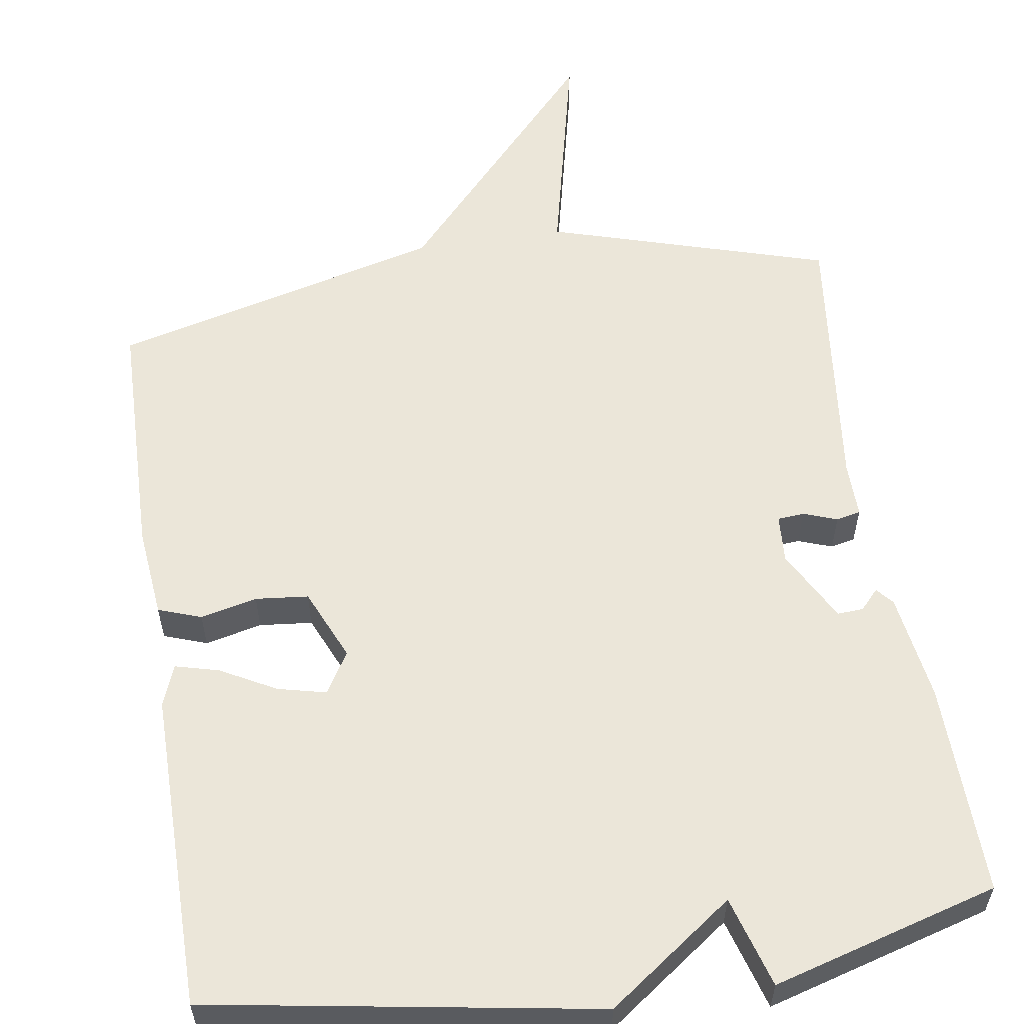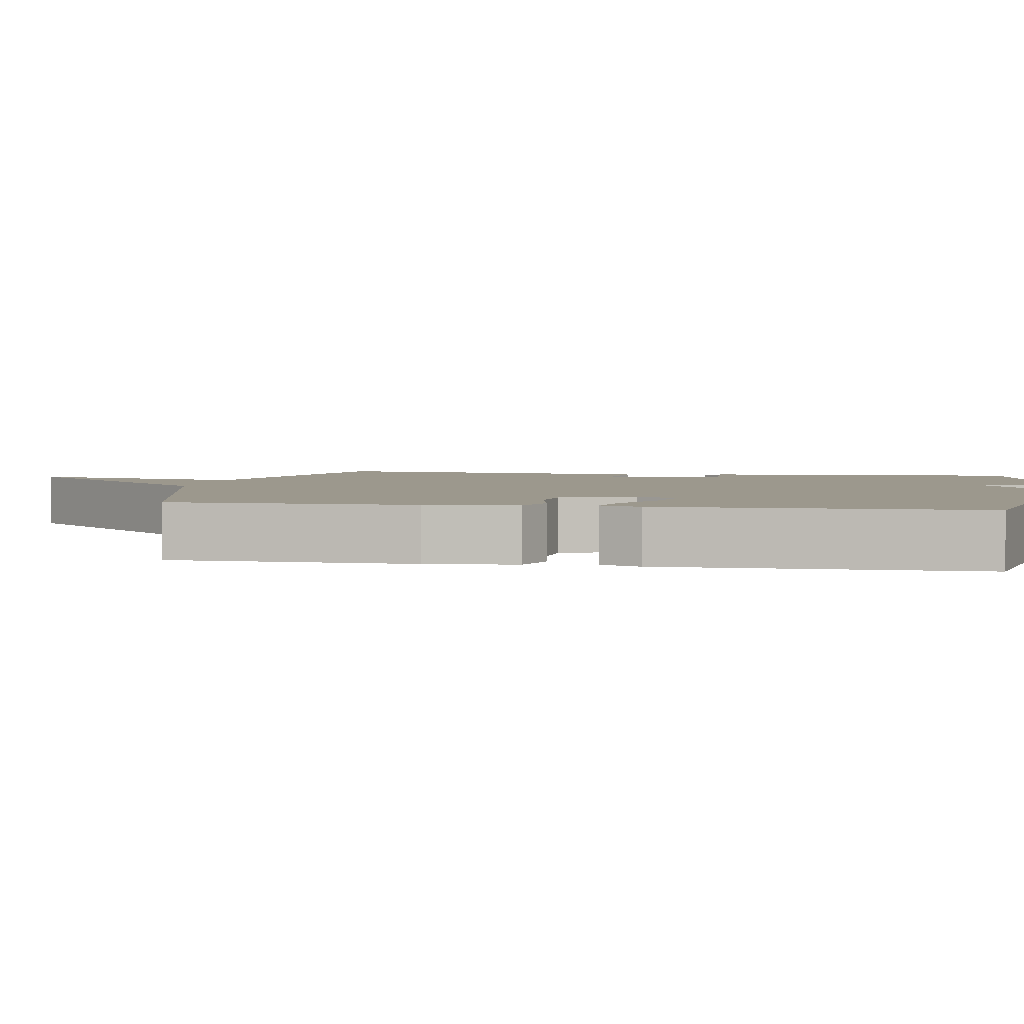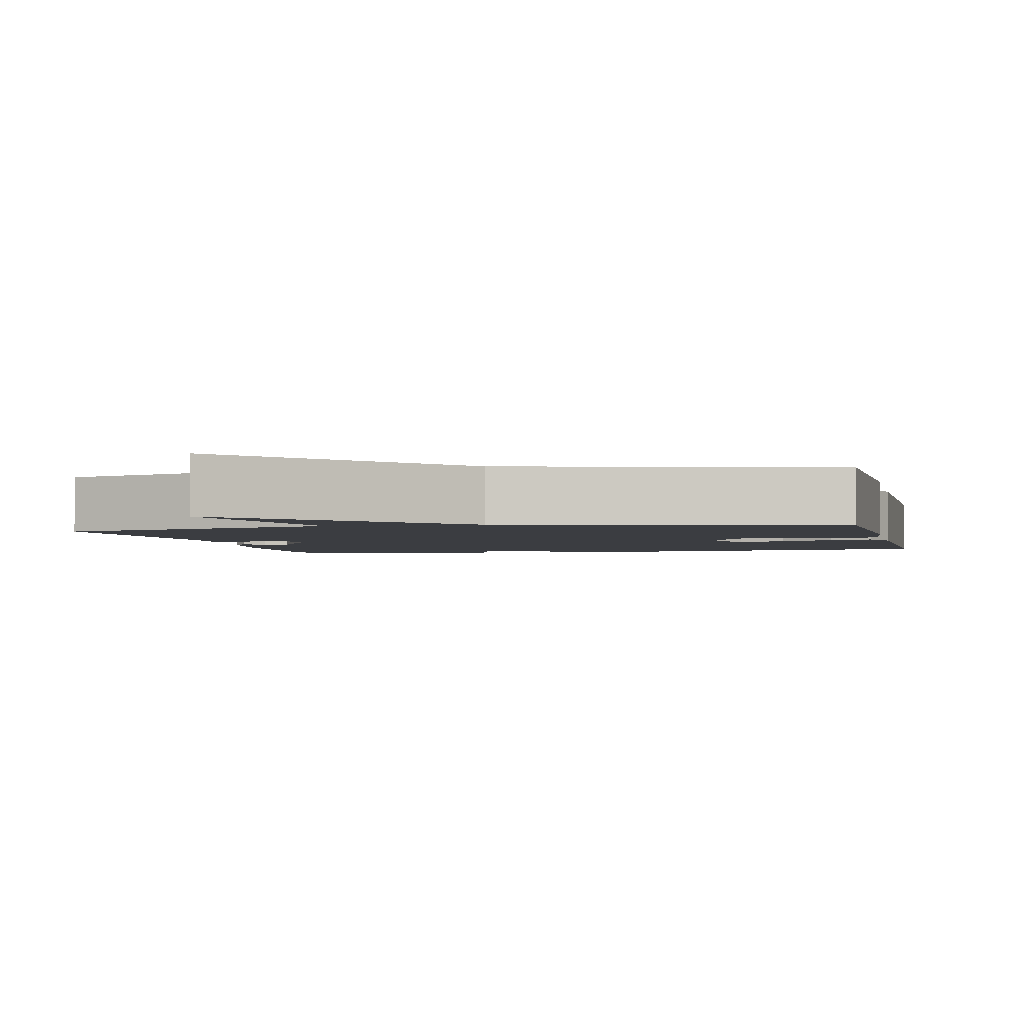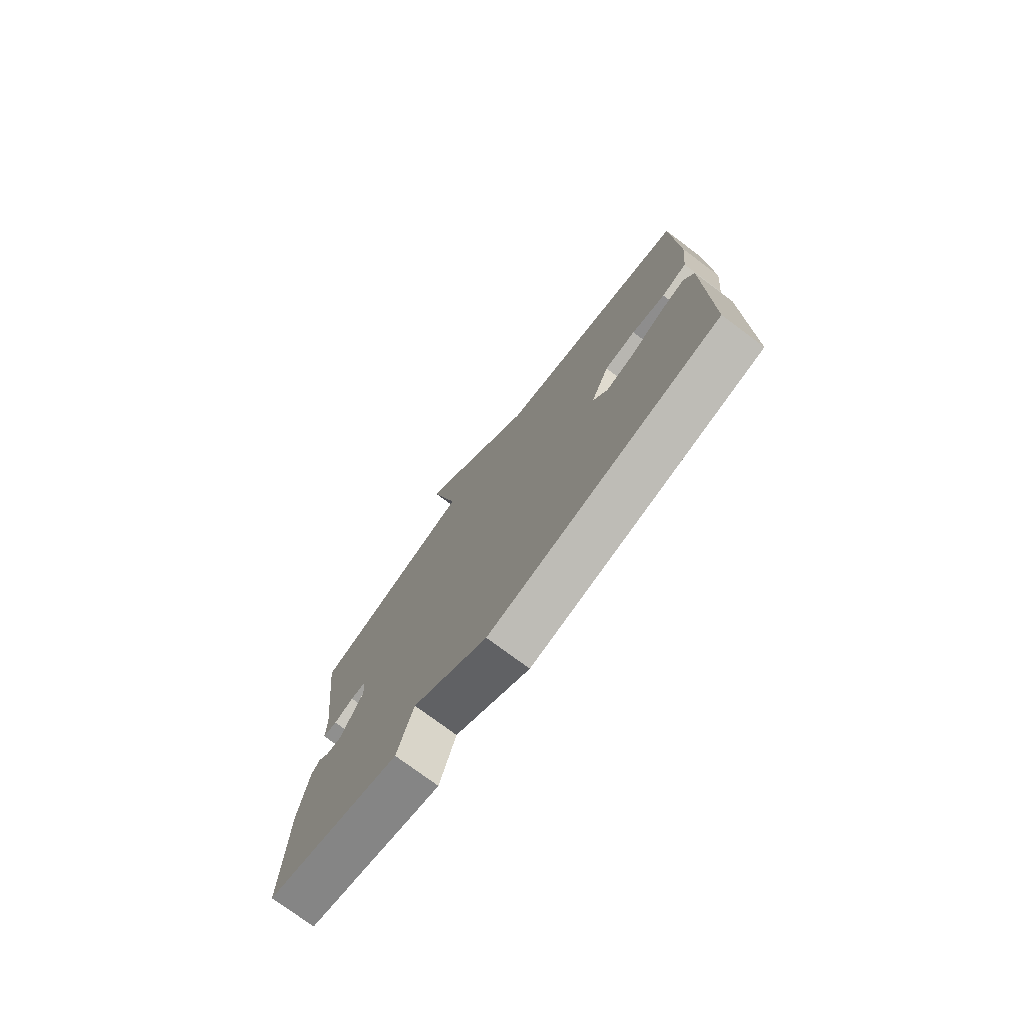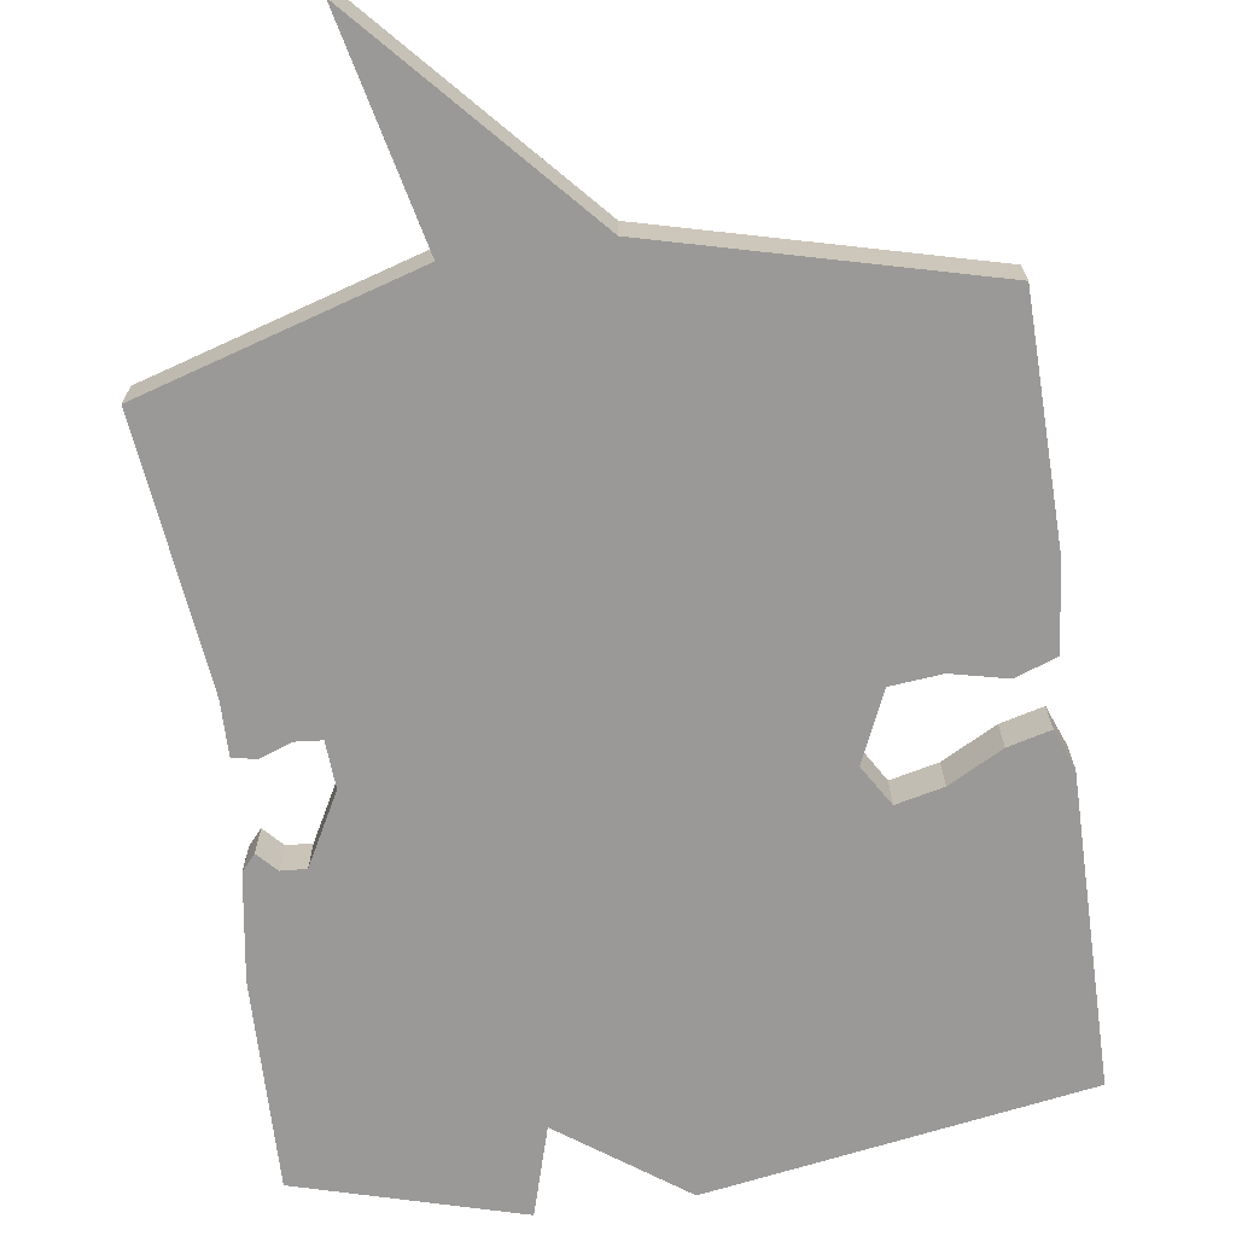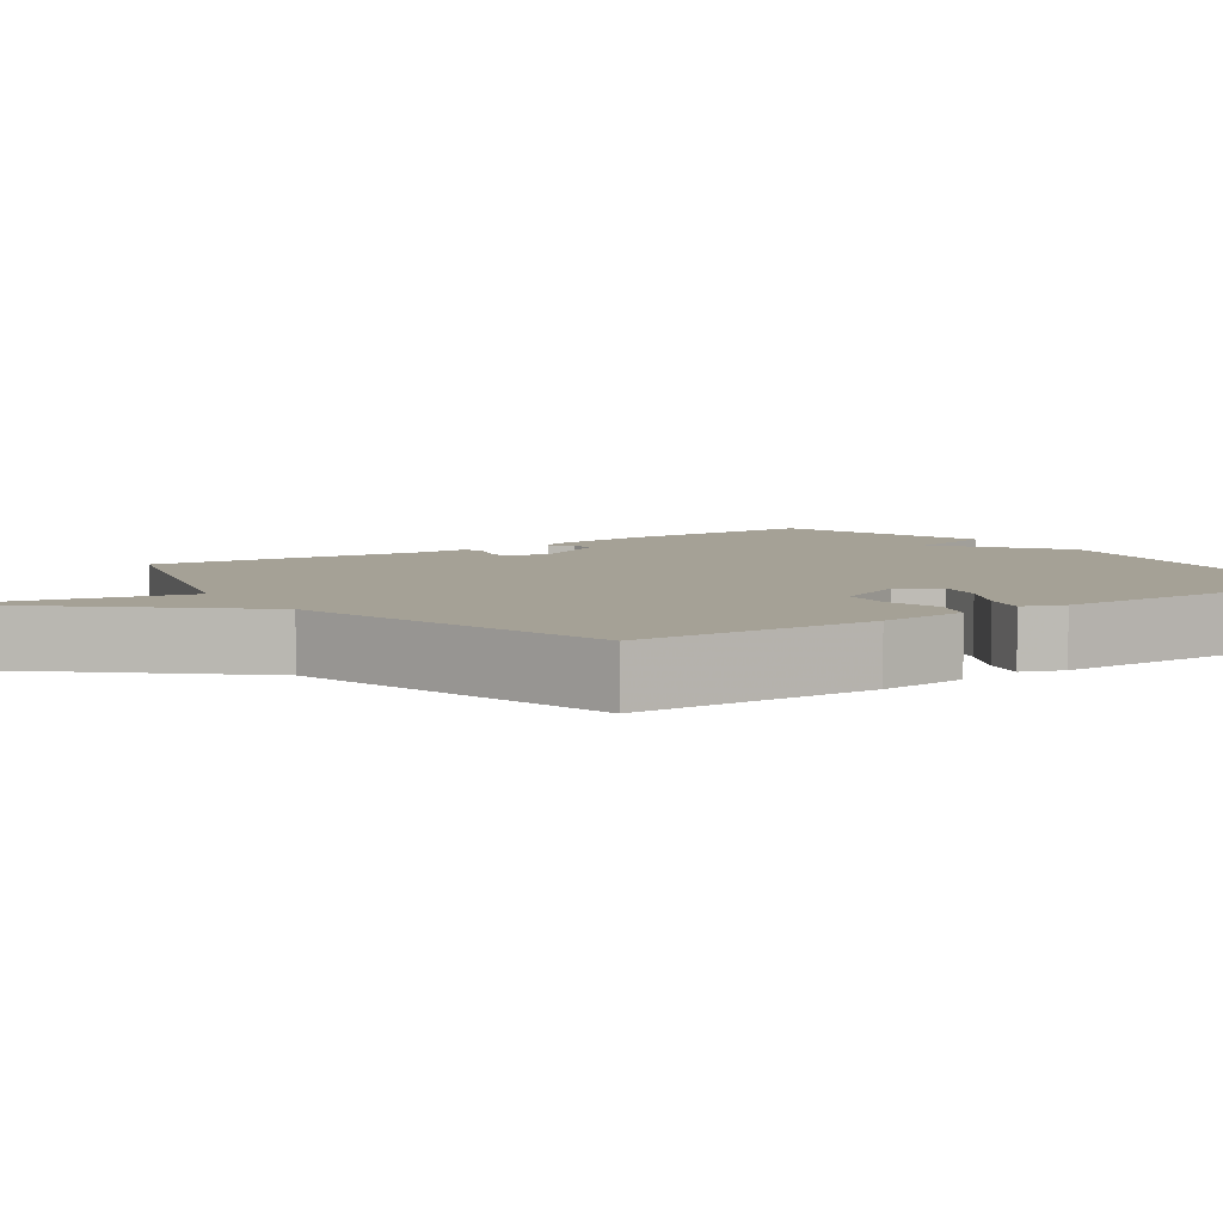
<metadata>
{"format":"obj","ext":"obj","renderer":"f3d","projection":"perspective","resolution":1024,"background":"white","views":[{"elev":57.4,"azim":171.2,"up":"+Y"},{"elev":3.1,"azim":100.4,"up":"+Y"},{"elev":-2.5,"azim":12.1,"up":"+Y"},{"elev":-76.4,"azim":53.4,"up":"+Z"},{"elev":-69.0,"azim":8.0,"up":"+Y"},{"elev":6.0,"azim":55.0,"up":"+Y"}]}
</metadata>
<code>
v 0.5 0.07 0.5
v 0.507 0.07 0.178
v 0.495 0.07 0.059
v 0.439 0.07 0.039
v 0.365 0.07 0.056
v 0.296 0.07 0.049
v 0.255 0.07 -0.045
v 0.288 0.07 -0.099
v 0.351 0.07 -0.084
v 0.423 0.07 -0.045
v 0.48 0.07 -0.03
v 0.501 0.07 -0.084
v 0.5 0.07 -0.5
v -0.005 0.07 -0.584
v -0.17 0.07 -0.465
v -0.205 0.07 -0.584
v -0.5 0.07 -0.5
v -0.494 0.07 -0.22
v -0.473 0.07 -0.079
v -0.454 0.07 -0.057
v -0.43 0.07 -0.083
v -0.396 0.07 -0.085
v -0.345 0.07 0.01
v -0.349 0.07 0.073
v -0.384 0.07 0.076
v -0.428 0.07 0.06
v -0.46 0.07 0.067
v -0.459 0.07 0.14
v -0.5 0.07 0.5
v -0.133 0.07 0.611
v -0.201 0.07 0.907
v 0.067 0.07 0.611
v 0.5 0 0.5
v 0.507 0 0.178
v 0.495 0 0.059
v 0.439 0 0.039
v 0.365 0 0.056
v 0.296 0 0.049
v 0.255 0 -0.045
v 0.288 0 -0.099
v 0.351 0 -0.084
v 0.423 0 -0.045
v 0.48 0 -0.03
v 0.501 0 -0.084
v 0.5 0 -0.5
v -0.005 0 -0.584
v -0.17 0 -0.465
v -0.205 0 -0.584
v -0.5 0 -0.5
v -0.494 0 -0.22
v -0.473 0 -0.079
v -0.454 0 -0.057
v -0.43 0 -0.083
v -0.396 0 -0.085
v -0.345 0 0.01
v -0.349 0 0.073
v -0.384 0 0.076
v -0.428 0 0.06
v -0.46 0 0.067
v -0.459 0 0.14
v -0.5 0 0.5
v -0.133 0 0.611
v -0.201 0 0.907
v 0.067 0 0.611
f 30 31 32
f 1 2 3
f 32 1 3
f 30 32 3
f 29 30 3
f 28 29 3
f 25 26 27 28
f 24 25 28 3
f 19 20 21
f 18 19 21
f 17 18 21
f 16 17 21
f 15 16 21
f 15 21 22
f 13 14 15
f 12 13 15
f 11 12 15
f 10 11 15
f 9 10 15
f 8 9 15
f 15 22 23
f 8 15 23
f 7 8 23
f 3 4 5
f 24 3 5
f 24 5 6
f 6 7 23 24
f 64 63 62
f 35 34 33
f 35 33 64
f 35 64 62
f 35 62 61
f 35 61 60
f 60 59 58 57
f 35 60 57 56
f 53 52 51
f 53 51 50
f 53 50 49
f 53 49 48
f 53 48 47
f 54 53 47
f 47 46 45
f 47 45 44
f 47 44 43
f 47 43 42
f 47 42 41
f 47 41 40
f 55 54 47
f 55 47 40
f 55 40 39
f 37 36 35
f 37 35 56
f 38 37 56
f 56 55 39 38
f 1 33 34 2
f 2 34 35 3
f 3 35 36 4
f 4 36 37 5
f 5 37 38 6
f 6 38 39 7
f 7 39 40 8
f 8 40 41 9
f 9 41 42 10
f 10 42 43 11
f 11 43 44 12
f 12 44 45 13
f 13 45 46 14
f 14 46 47 15
f 15 47 48 16
f 16 48 49 17
f 17 49 50 18
f 18 50 51 19
f 19 51 52 20
f 20 52 53 21
f 21 53 54 22
f 22 54 55 23
f 23 55 56 24
f 24 56 57 25
f 25 57 58 26
f 26 58 59 27
f 27 59 60 28
f 28 60 61 29
f 29 61 62 30
f 30 62 63 31
f 31 63 64 32
f 32 64 33 1

</code>
